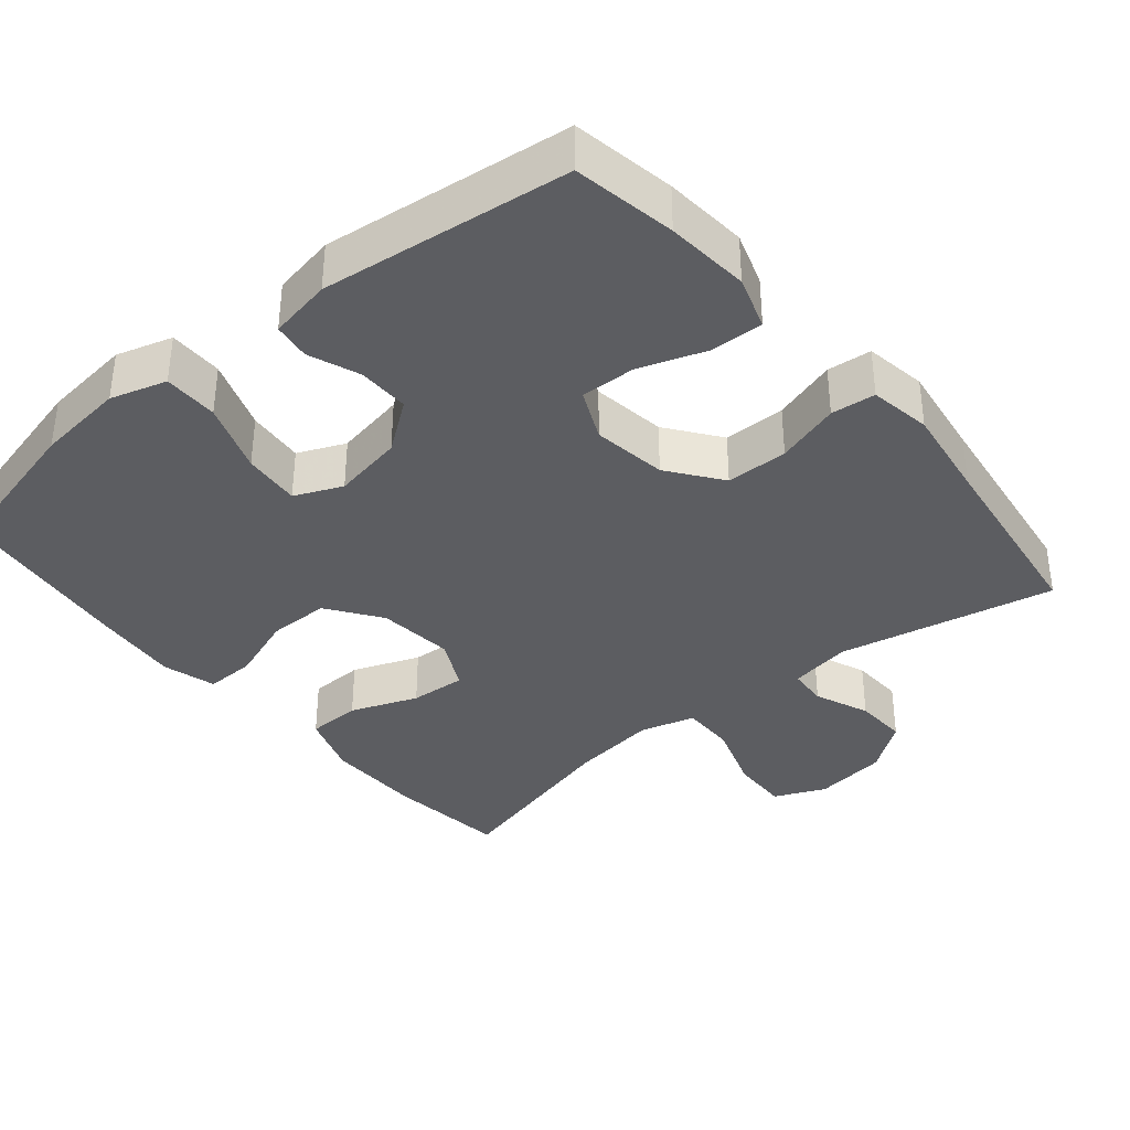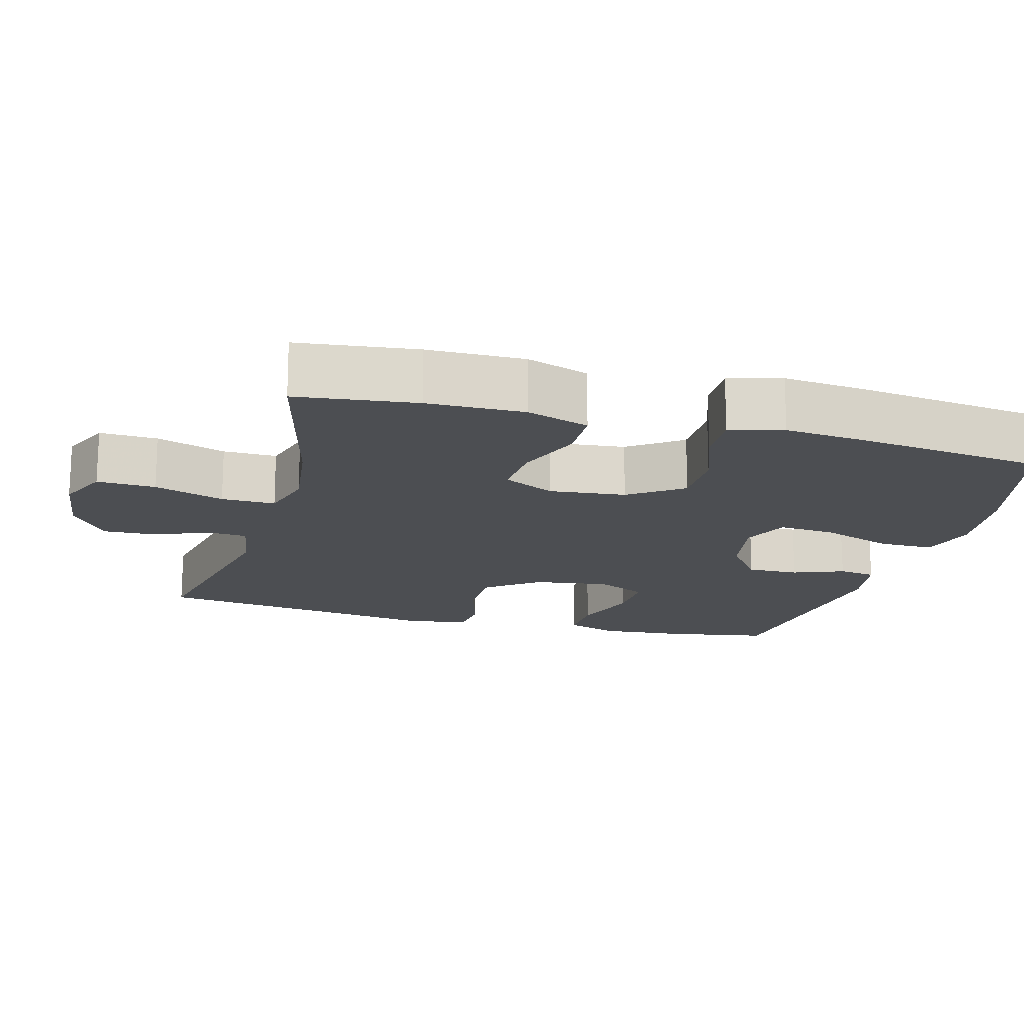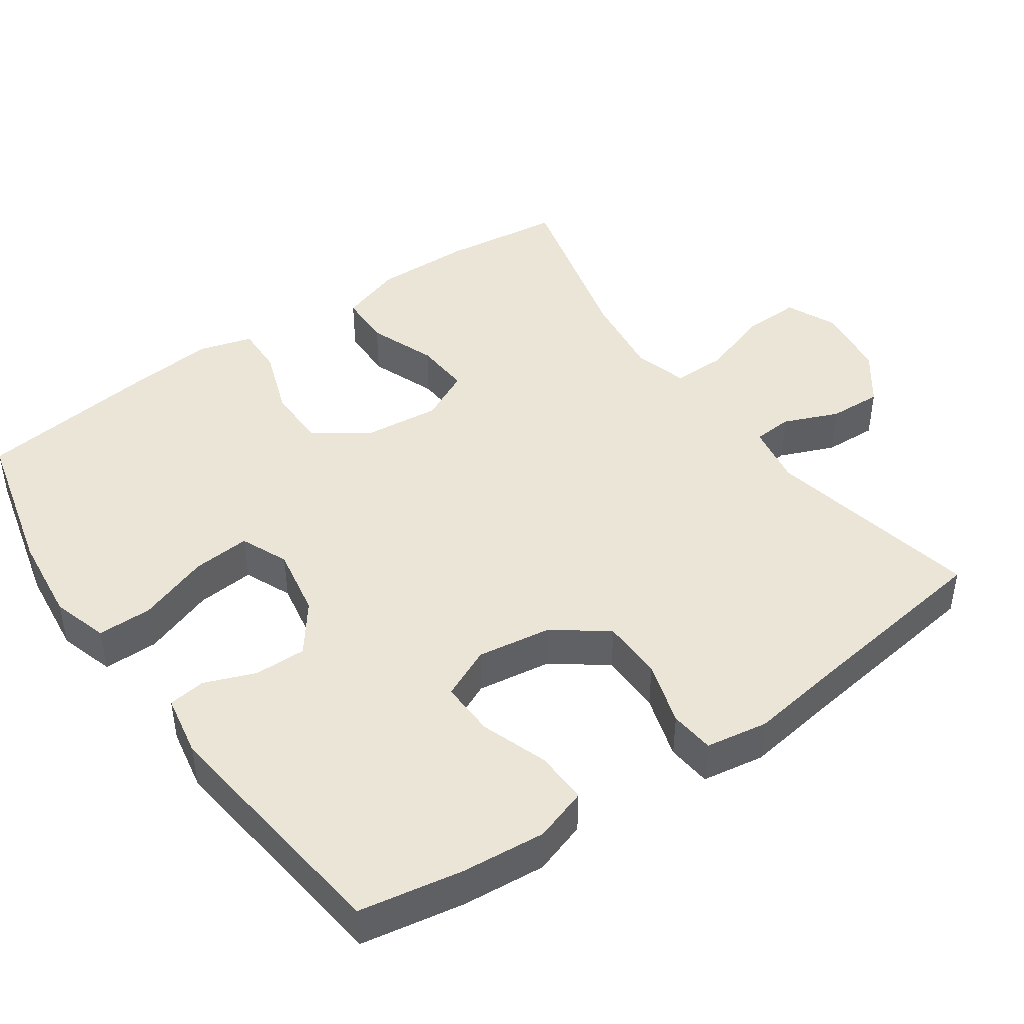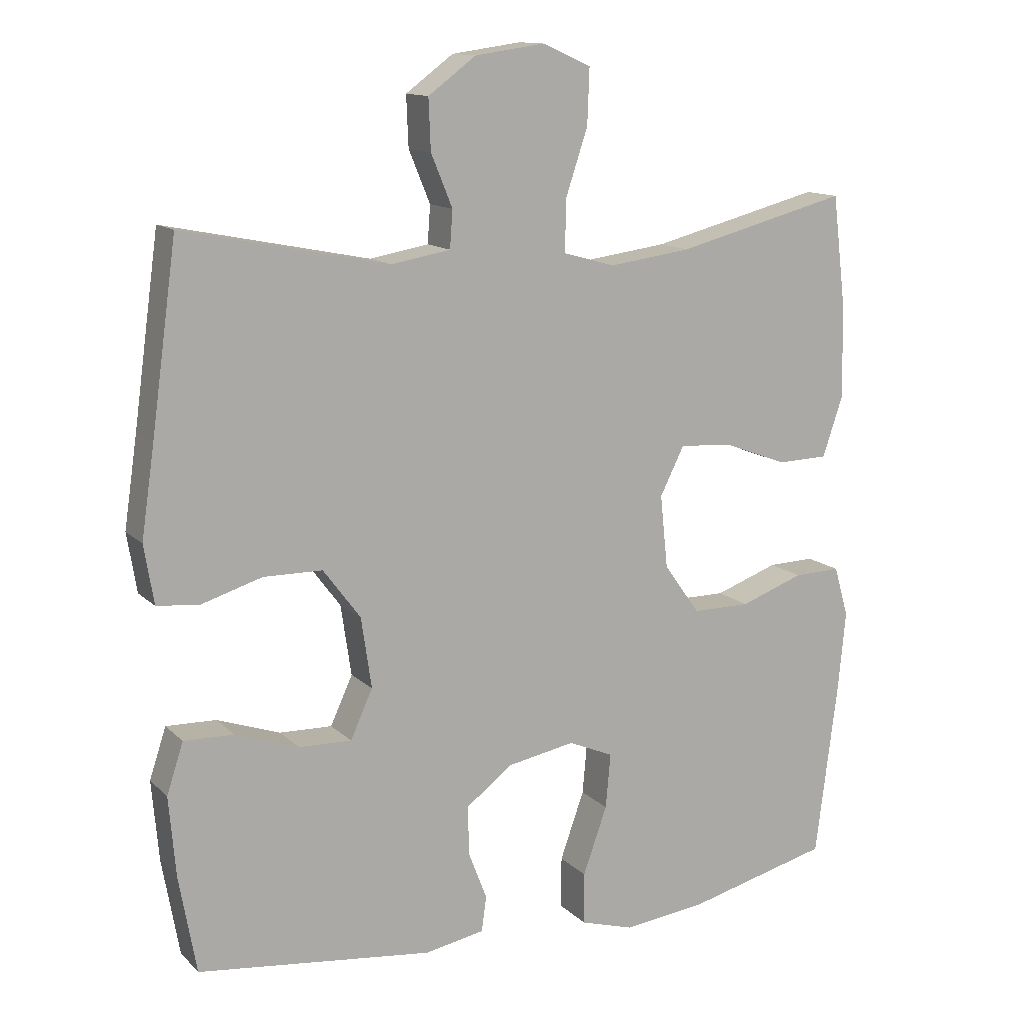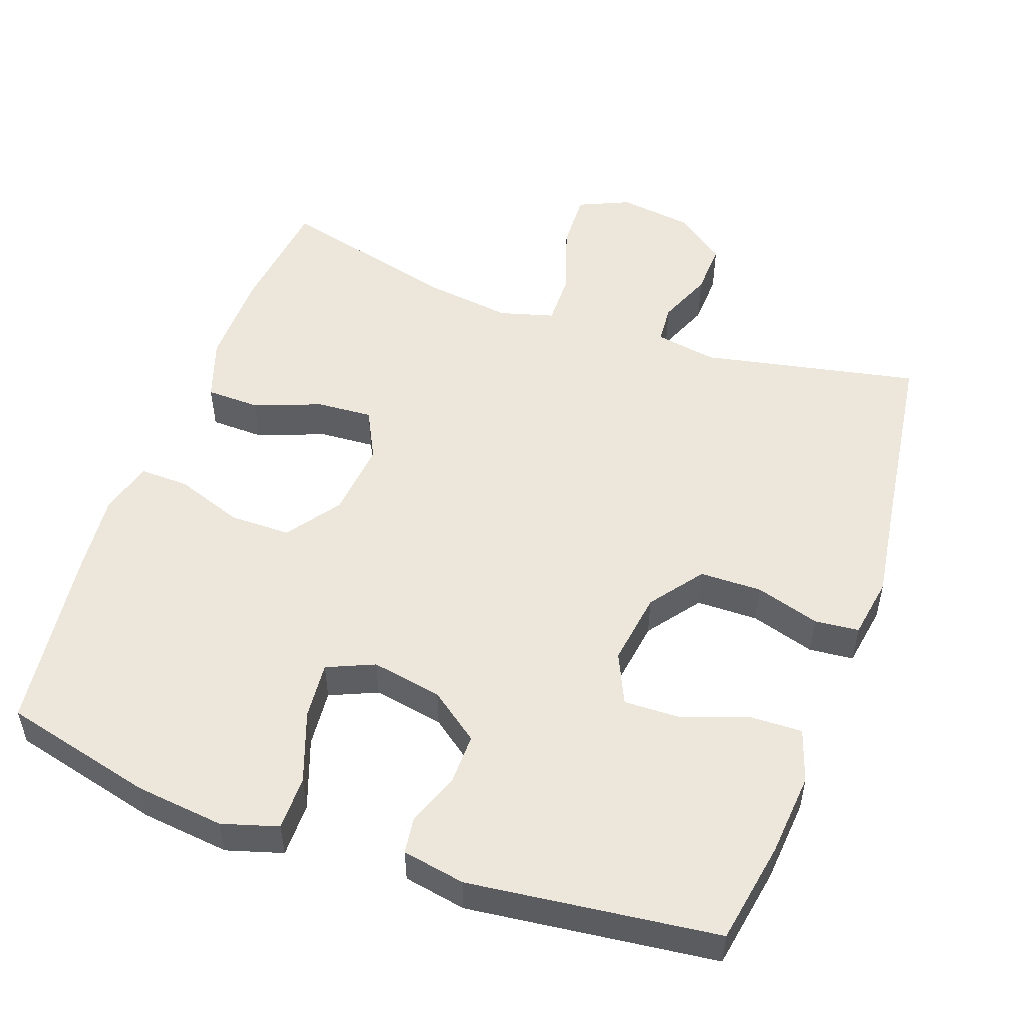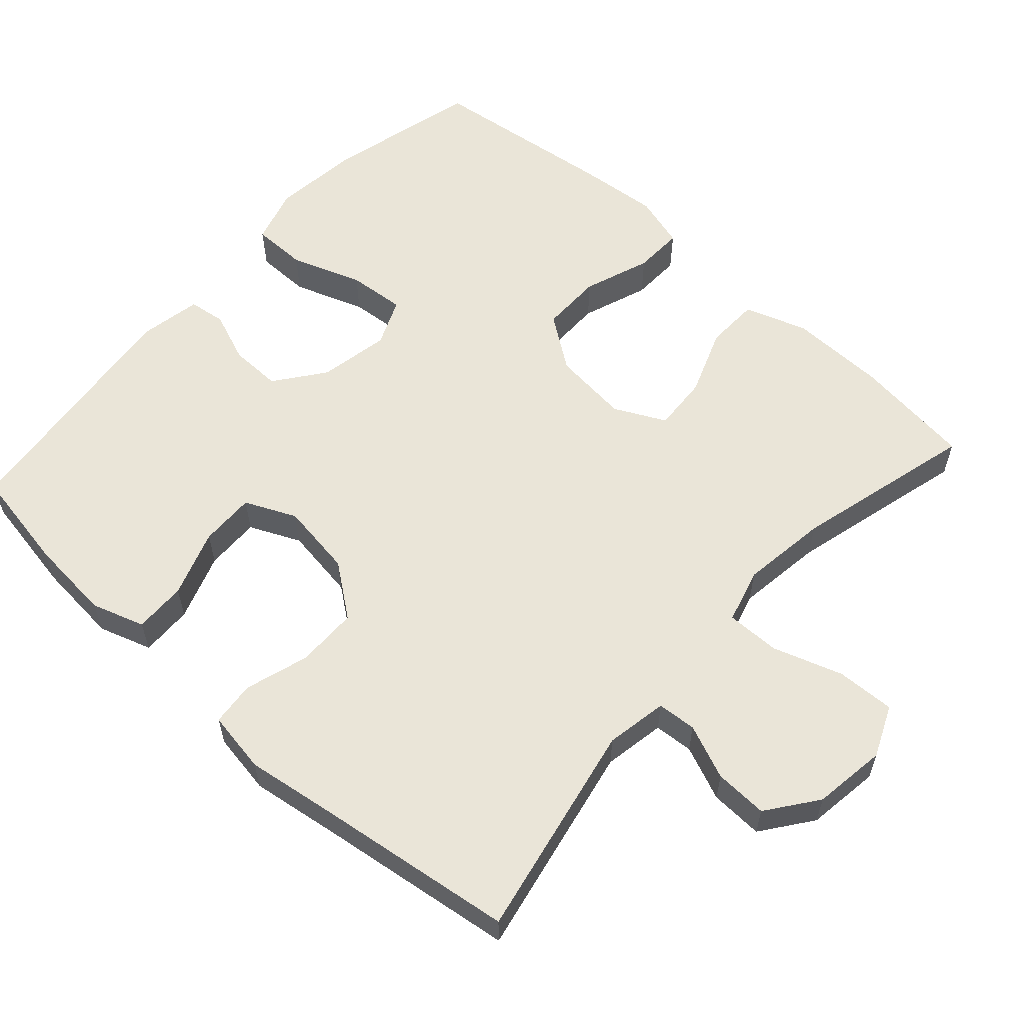
<metadata>
{"format":"obj","ext":"obj","renderer":"f3d","projection":"perspective","resolution":1024,"background":"white","views":[{"elev":-36.7,"azim":-140.3,"up":"+Y"},{"elev":-16.8,"azim":74.6,"up":"+Y"},{"elev":44.4,"azim":-125.0,"up":"+Y"},{"elev":13.0,"azim":-27.1,"up":"+Z"},{"elev":51.8,"azim":-160.4,"up":"+Y"},{"elev":58.7,"azim":-47.9,"up":"+Y"}]}
</metadata>
<code>
v 0.5 0.07 0.5
v 0.52 0.07 0.336
v 0.522 0.07 0.203
v 0.493 0.07 0.117
v 0.419 0.07 0.115
v 0.327 0.07 0.15
v 0.25 0.07 0.155
v 0.215 0.07 0.085
v 0.226 0.07 -0.02
v 0.278 0.07 -0.093
v 0.362 0.07 -0.093
v 0.454 0.07 -0.06
v 0.522 0.07 -0.058
v 0.543 0.07 -0.131
v 0.532 0.07 -0.246
v 0.5 0.07 -0.5
v 0.293 0.07 -0.552
v 0.171 0.07 -0.566
v 0.094 0.07 -0.543
v 0.094 0.07 -0.468
v 0.129 0.07 -0.37
v 0.136 0.07 -0.291
v 0.071 0.07 -0.263
v -0.026 0.07 -0.281
v -0.094 0.07 -0.332
v -0.093 0.07 -0.403
v -0.066 0.07 -0.473
v -0.073 0.07 -0.524
v -0.159 0.07 -0.54
v -0.5 0.07 -0.5
v -0.525 0.07 -0.359
v -0.535 0.07 -0.244
v -0.511 0.07 -0.171
v -0.439 0.07 -0.173
v -0.347 0.07 -0.205
v -0.271 0.07 -0.207
v -0.239 0.07 -0.137
v -0.254 0.07 -0.035
v -0.308 0.07 0.037
v -0.393 0.07 0.038
v -0.481 0.07 0.011
v -0.542 0.07 0.017
v -0.556 0.07 0.102
v -0.537 0.07 0.231
v -0.5 0.07 0.5
v -0.202 0.07 0.44
v -0.117 0.07 0.455
v -0.113 0.07 0.509
v -0.144 0.07 0.584
v -0.147 0.07 0.657
v -0.078 0.07 0.708
v 0.023 0.07 0.722
v 0.093 0.07 0.691
v 0.09 0.07 0.611
v 0.058 0.07 0.515
v 0.057 0.07 0.441
v 0.132 0.07 0.42
v 0.251 0.07 0.436
v 0.5 0 0.5
v 0.52 0 0.336
v 0.522 0 0.203
v 0.493 0 0.117
v 0.419 0 0.115
v 0.327 0 0.15
v 0.25 0 0.155
v 0.215 0 0.085
v 0.226 0 -0.02
v 0.278 0 -0.093
v 0.362 0 -0.093
v 0.454 0 -0.06
v 0.522 0 -0.058
v 0.543 0 -0.131
v 0.532 0 -0.246
v 0.5 0 -0.5
v 0.293 0 -0.552
v 0.171 0 -0.566
v 0.094 0 -0.543
v 0.094 0 -0.468
v 0.129 0 -0.37
v 0.136 0 -0.291
v 0.071 0 -0.263
v -0.026 0 -0.281
v -0.094 0 -0.332
v -0.093 0 -0.403
v -0.066 0 -0.473
v -0.073 0 -0.524
v -0.159 0 -0.54
v -0.5 0 -0.5
v -0.525 0 -0.359
v -0.535 0 -0.244
v -0.511 0 -0.171
v -0.439 0 -0.173
v -0.347 0 -0.205
v -0.271 0 -0.207
v -0.239 0 -0.137
v -0.254 0 -0.035
v -0.308 0 0.037
v -0.393 0 0.038
v -0.481 0 0.011
v -0.542 0 0.017
v -0.556 0 0.102
v -0.537 0 0.231
v -0.5 0 0.5
v -0.202 0 0.44
v -0.117 0 0.455
v -0.113 0 0.509
v -0.144 0 0.584
v -0.147 0 0.657
v -0.078 0 0.708
v 0.023 0 0.722
v 0.093 0 0.691
v 0.09 0 0.611
v 0.058 0 0.515
v 0.057 0 0.441
v 0.132 0 0.42
v 0.251 0 0.436
f 52 53 54 55
f 52 55 56
f 51 52 56
f 48 49 50 51
f 47 48 51 56
f 46 47 56 57
f 44 45 46
f 43 44 46 57
f 40 41 42 43
f 39 40 43 57
f 32 33 34 35
f 32 35 36
f 31 32 36
f 30 31 36
f 29 30 36
f 26 27 28 29
f 25 26 29 36
f 24 25 36 37
f 18 19 20 21
f 18 21 22
f 17 18 22
f 16 17 22
f 15 16 22
f 14 15 22 23
f 11 12 13 14
f 10 11 14 23
f 3 4 5 6
f 3 6 7
f 58 1 2 3
f 58 3 7
f 38 39 57 58
f 38 58 7 8
f 37 38 8 9
f 23 24 37
f 9 10 23 37
f 113 112 111 110
f 114 113 110
f 114 110 109
f 109 108 107 106
f 114 109 106 105
f 115 114 105 104
f 104 103 102
f 115 104 102 101
f 101 100 99 98
f 115 101 98 97
f 93 92 91 90
f 94 93 90
f 94 90 89
f 94 89 88
f 94 88 87
f 87 86 85 84
f 94 87 84 83
f 95 94 83 82
f 79 78 77 76
f 80 79 76
f 80 76 75
f 80 75 74
f 80 74 73
f 81 80 73 72
f 72 71 70 69
f 81 72 69 68
f 64 63 62 61
f 65 64 61
f 61 60 59 116
f 65 61 116
f 116 115 97 96
f 66 65 116 96
f 67 66 96 95
f 95 82 81
f 95 81 68 67
f 1 59 60 2
f 2 60 61 3
f 3 61 62 4
f 4 62 63 5
f 5 63 64 6
f 6 64 65 7
f 7 65 66 8
f 8 66 67 9
f 9 67 68 10
f 10 68 69 11
f 11 69 70 12
f 12 70 71 13
f 13 71 72 14
f 14 72 73 15
f 15 73 74 16
f 16 74 75 17
f 17 75 76 18
f 18 76 77 19
f 19 77 78 20
f 20 78 79 21
f 21 79 80 22
f 22 80 81 23
f 23 81 82 24
f 24 82 83 25
f 25 83 84 26
f 26 84 85 27
f 27 85 86 28
f 28 86 87 29
f 29 87 88 30
f 30 88 89 31
f 31 89 90 32
f 32 90 91 33
f 33 91 92 34
f 34 92 93 35
f 35 93 94 36
f 36 94 95 37
f 37 95 96 38
f 38 96 97 39
f 39 97 98 40
f 40 98 99 41
f 41 99 100 42
f 42 100 101 43
f 43 101 102 44
f 44 102 103 45
f 45 103 104 46
f 46 104 105 47
f 47 105 106 48
f 48 106 107 49
f 49 107 108 50
f 50 108 109 51
f 51 109 110 52
f 52 110 111 53
f 53 111 112 54
f 54 112 113 55
f 55 113 114 56
f 56 114 115 57
f 57 115 116 58
f 58 116 59 1

</code>
